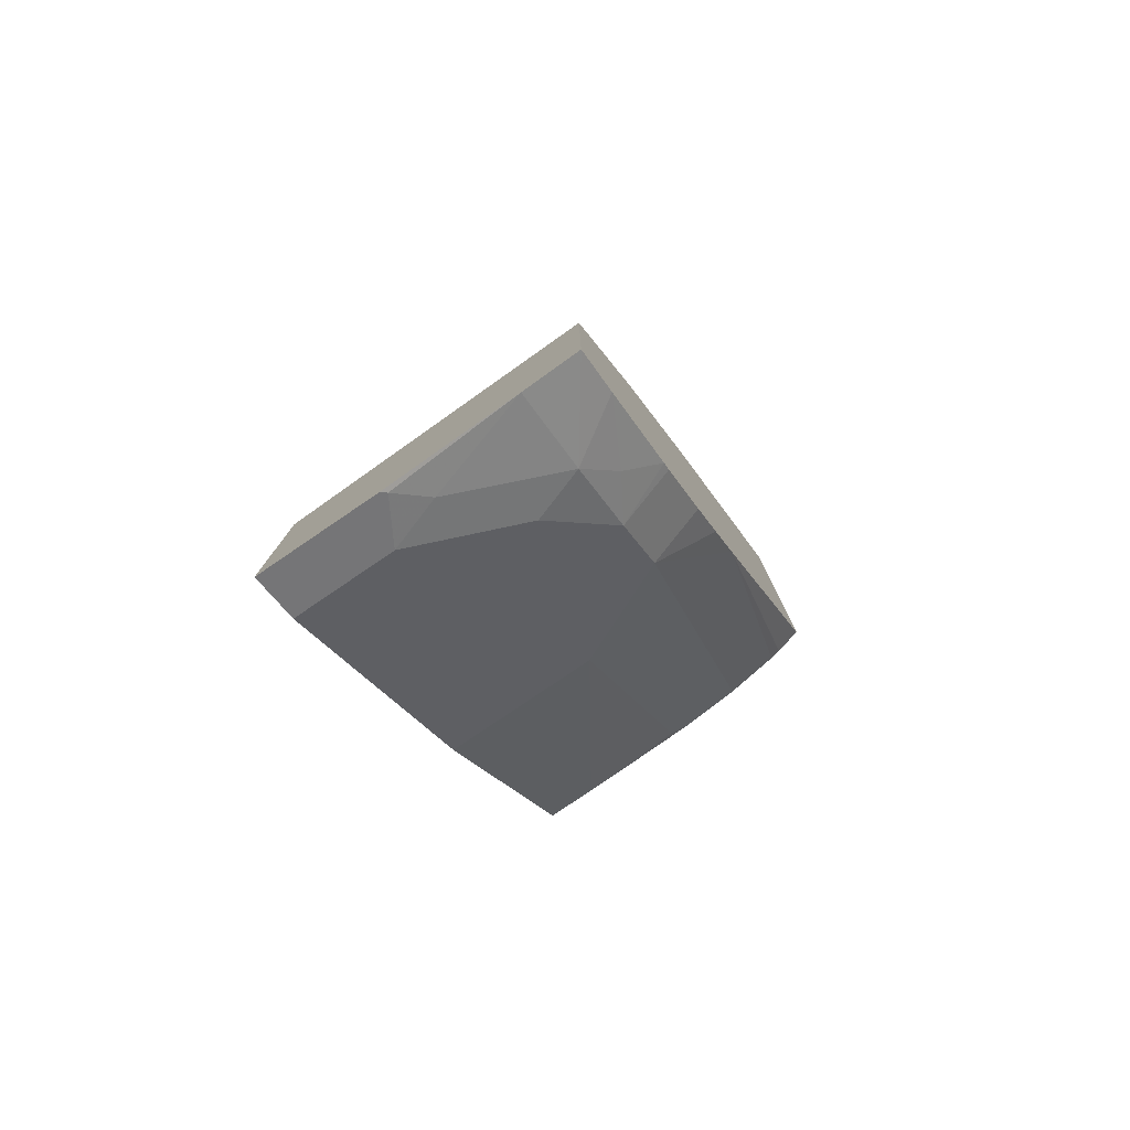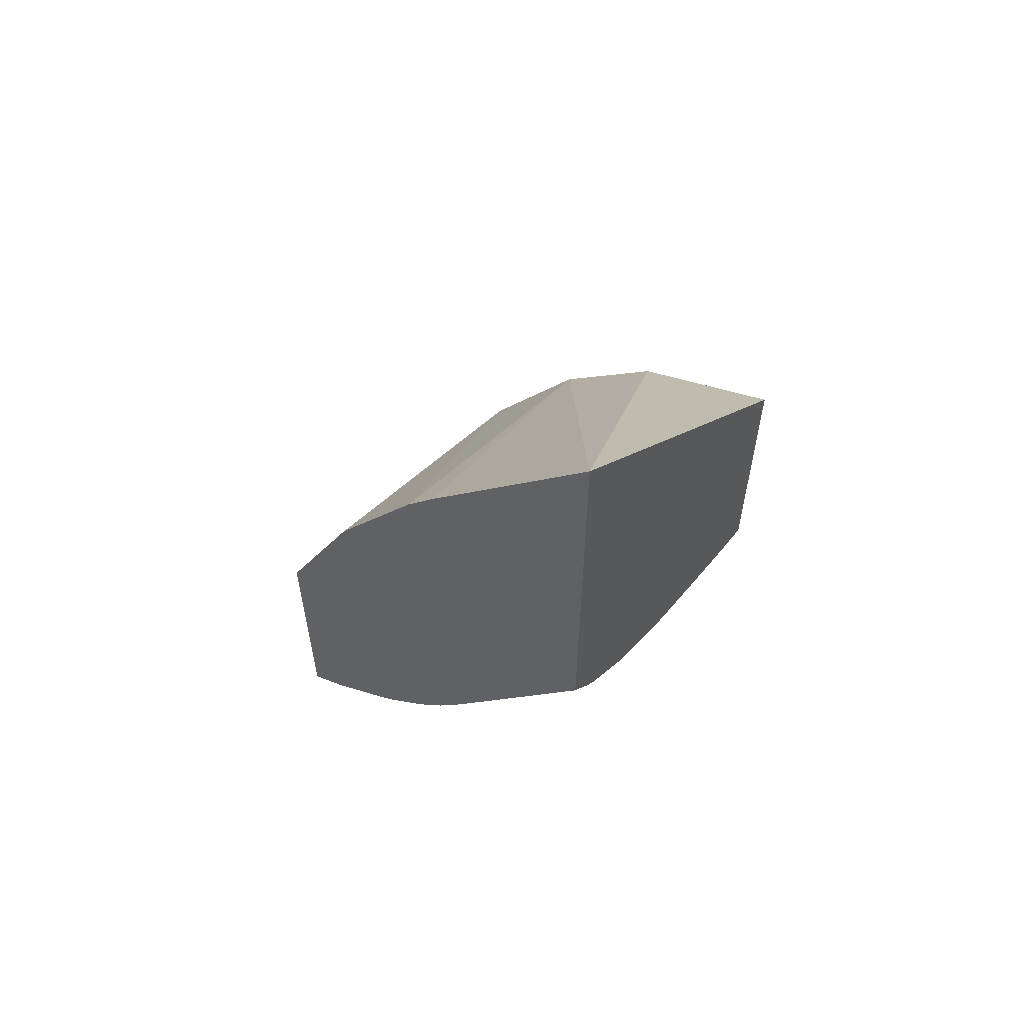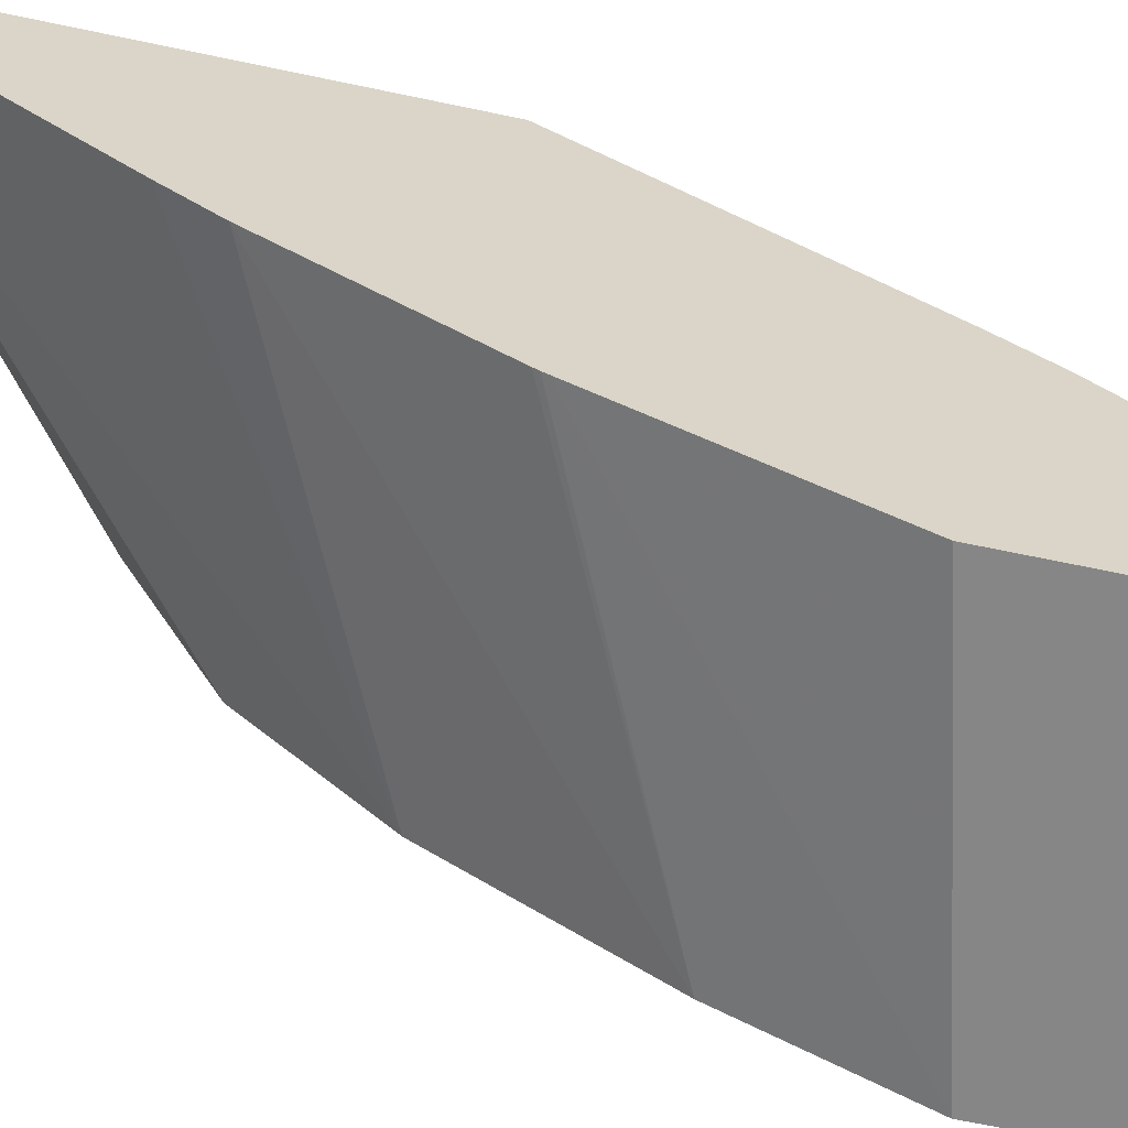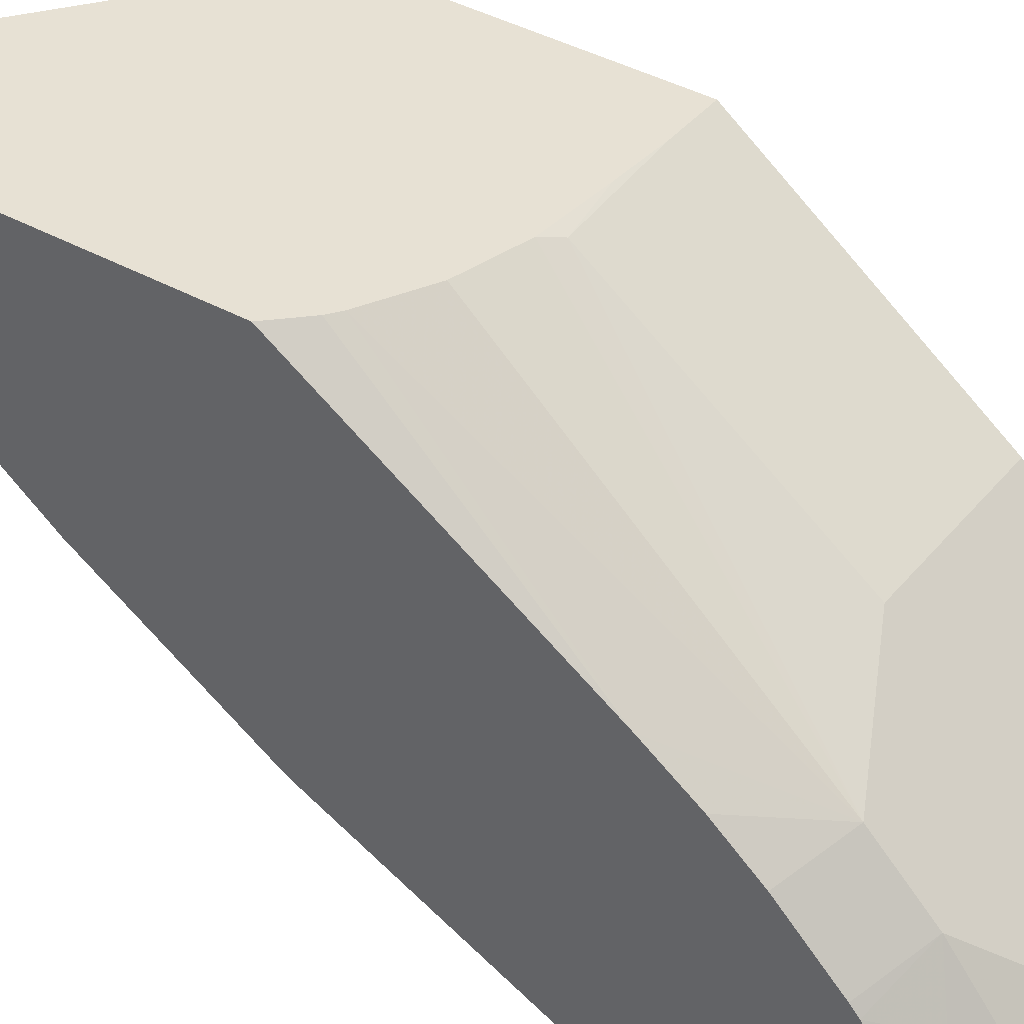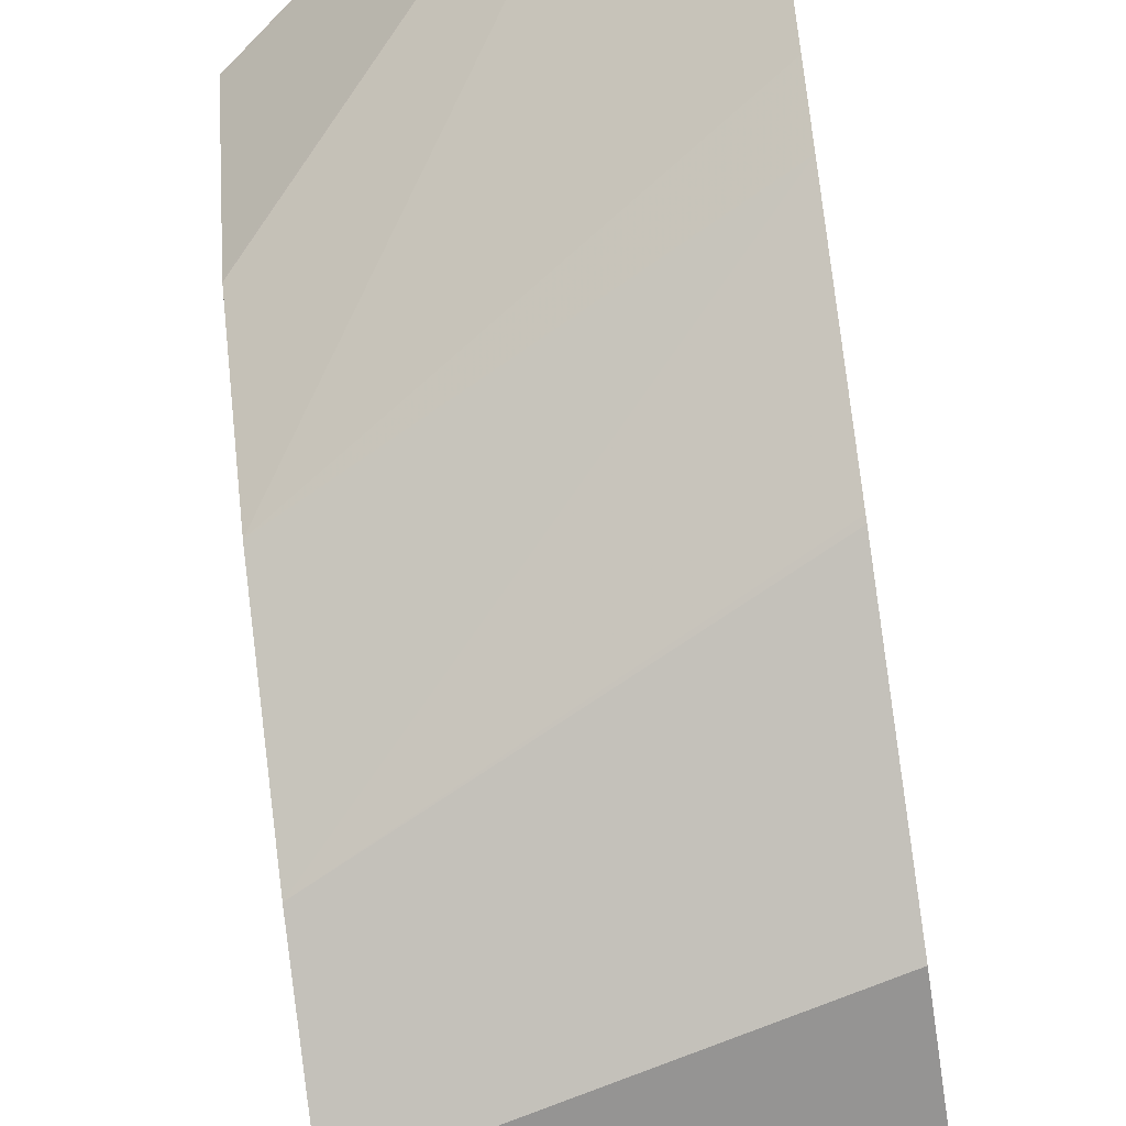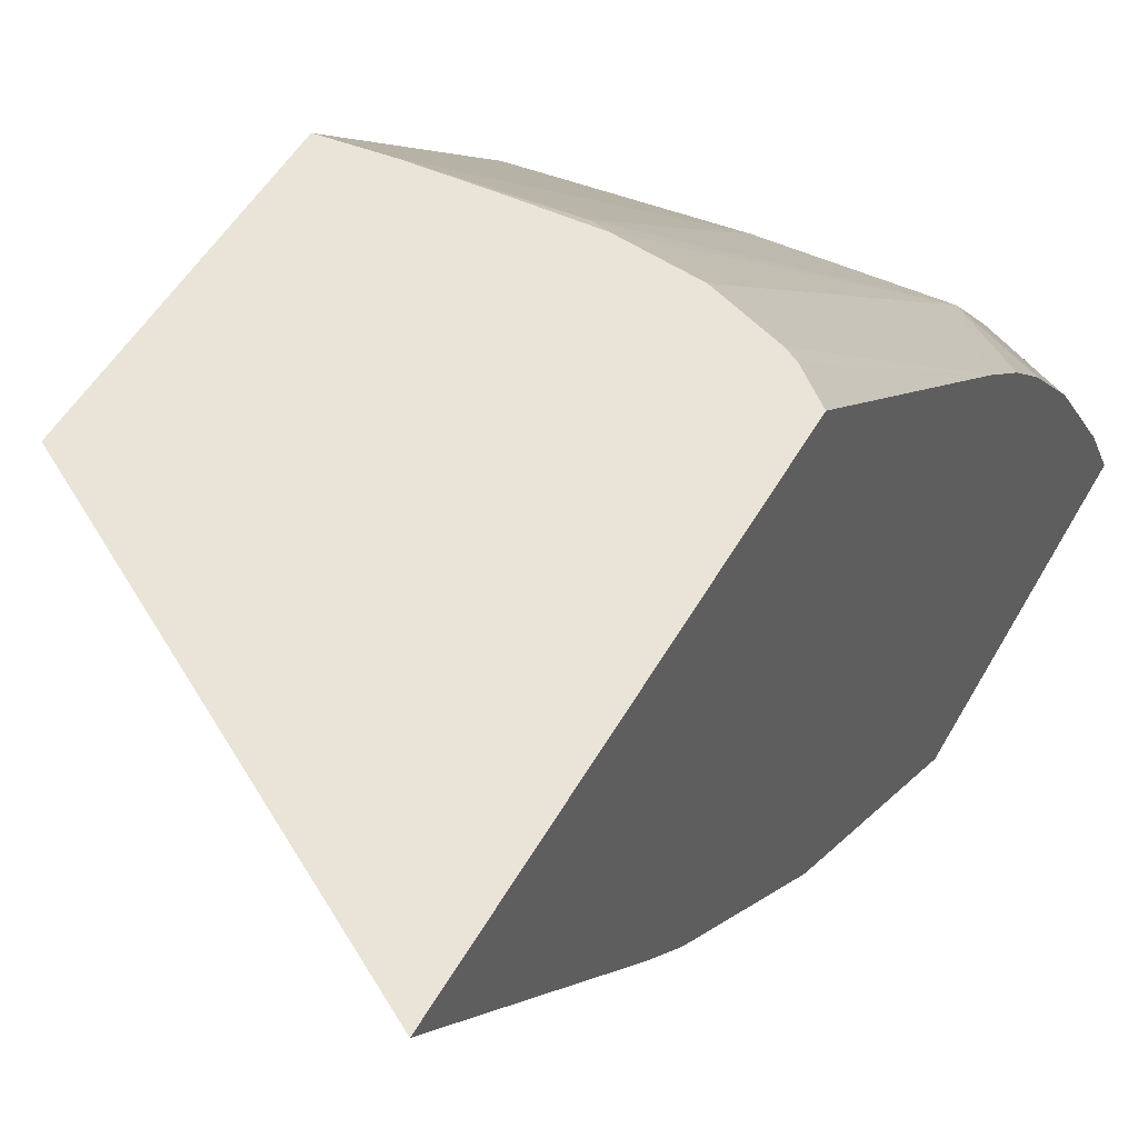
<metadata>
{"format":"obj","ext":"obj","renderer":"f3d","projection":"perspective","resolution":1024,"background":"white","views":[{"elev":-78.8,"azim":34.2,"up":"+Z"},{"elev":58.2,"azim":128.3,"up":"+Z"},{"elev":-62.2,"azim":77.7,"up":"+Y"},{"elev":39.5,"azim":124.9,"up":"+Y"},{"elev":-67.1,"azim":8.4,"up":"+Y"},{"elev":42.9,"azim":25.6,"up":"+Y"}]}
</metadata>
<code>
v 0.002291 0.05184 -0.7246
v 0.002291 0.08544 -0.7078
v 0.08847 0.05184 -0.7246
v 0.002291 0.05184 -0.5553
v 0.07323 0.08544 -0.7078
v 0.002291 0.122 -0.6712
v 0.09155 0.05495 -0.7231
v 0.1831 0.05184 -0.7046
v 0.224 0.05184 -0.4967
v 0.224 0.1179 -0.3622
v 0.224 0.1194 -0.3592
v 0.002291 0.06179 -0.5354
v 0.1098 0.07325 -0.7093
v 0.1464 0.122 -0.6712
v 0.002291 0.1953 -0.598
v 0.1831 0.1099 -0.6727
v 0.224 0.05184 -0.6924
v 0.224 0.1212 -0.3562
v 0.002291 0.09765 -0.4637
v 0.1831 0.1953 -0.598
v 0.1831 0.1587 -0.6346
v 0.002291 0.2319 -0.5613
v 0.2014 0.1282 -0.6498
v 0.224 0.084 -0.6714
v 0.224 0.1922 -0.2474
v 0.002291 0.1709 -0.3539
v 0.224 0.2315 -0.5227
v 0.224 0.2083 -0.5548
v 0.224 0.1845 -0.5829
v 0.1098 0.2319 -0.5613
v 0.1098 0.3417 -0.4149
v 0.1209 0.3454 -0.4075
v 0.1624 0.3454 -0.3965
v 0.199 0.3454 -0.3771
v 0.224 0.1479 -0.6194
v 0.224 0.1421 -0.6246
v 0.002291 0.3454 -0.4131
v 0.224 0.2153 -0.2175
v 0.224 0.3454 -0.05836
v 0.002291 0.2075 -0.3173
v 0.2062 0.3454 -0.3717
v 0.224 0.3454 -0.3531
v 0.03663 0.3454 -0.4131
v 0.07323 0.3454 -0.411
v 0.002291 0.3454 -0.2301
v 0.002291 0.3432 -0.2311
v 0.002291 0.3188 -0.2433
v 0.002291 0.2685 -0.2685
v 0.002291 0.2456 -0.28
v 0.002291 0.2441 -0.2808
f 21 36 23
f 20 28 29
f 21 35 36
f 20 34 27
f 20 33 34
f 20 32 33
f 20 31 32
f 20 30 31
f 20 35 21
f 20 29 35
f 16 21 23
f 19 25 26
f 18 25 19
f 16 24 17
f 16 23 24
f 15 30 20
f 15 22 30
f 14 21 16
f 14 20 21
f 11 19 12
f 22 37 43
f 20 27 28
f 22 43 30
f 32 45 39
f 25 38 26
f 11 18 19
f 39 49 50
f 39 50 40
f 39 48 49
f 39 47 48
f 39 46 47
f 39 45 46
f 32 34 33
f 32 41 34
f 32 42 41
f 32 39 42
f 32 37 45
f 32 43 37
f 32 44 43
f 31 44 32
f 31 43 44
f 30 43 31
f 27 41 42
f 27 34 41
f 26 39 40
f 26 38 39
f 23 36 24
f 9 11 10
f 1 5 3
f 9 25 18
f 1 6 2
f 1 15 6
f 1 22 15
f 1 37 22
f 1 45 37
f 1 46 45
f 1 47 46
f 1 48 47
f 1 49 48
f 2 6 14
f 1 50 49
f 1 26 40
f 1 19 26
f 1 4 12
f 1 9 4
f 1 17 9
f 1 8 17
f 1 3 8
f 1 2 5
f 9 18 11
f 1 40 50
f 2 14 5
f 1 12 19
f 3 5 7
f 3 7 8
f 9 38 25
f 9 39 38
f 9 42 39
f 9 27 42
f 9 29 28
f 9 35 29
f 9 36 35
f 9 24 36
f 9 17 24
f 9 28 27
f 8 13 16
f 8 16 17
f 4 10 11
f 4 11 12
f 4 9 10
f 5 14 16
f 5 13 7
f 5 16 13
f 6 15 20
f 6 20 14
f 7 13 8

</code>
